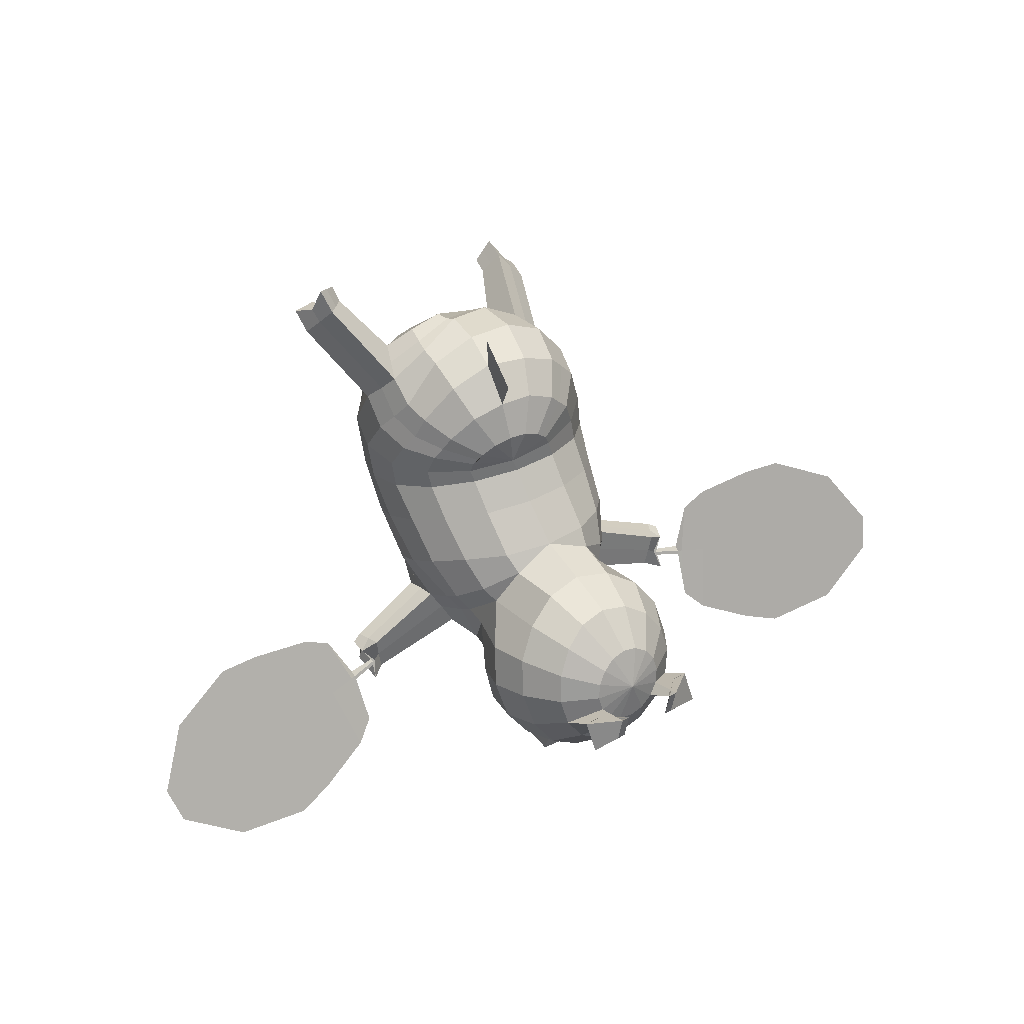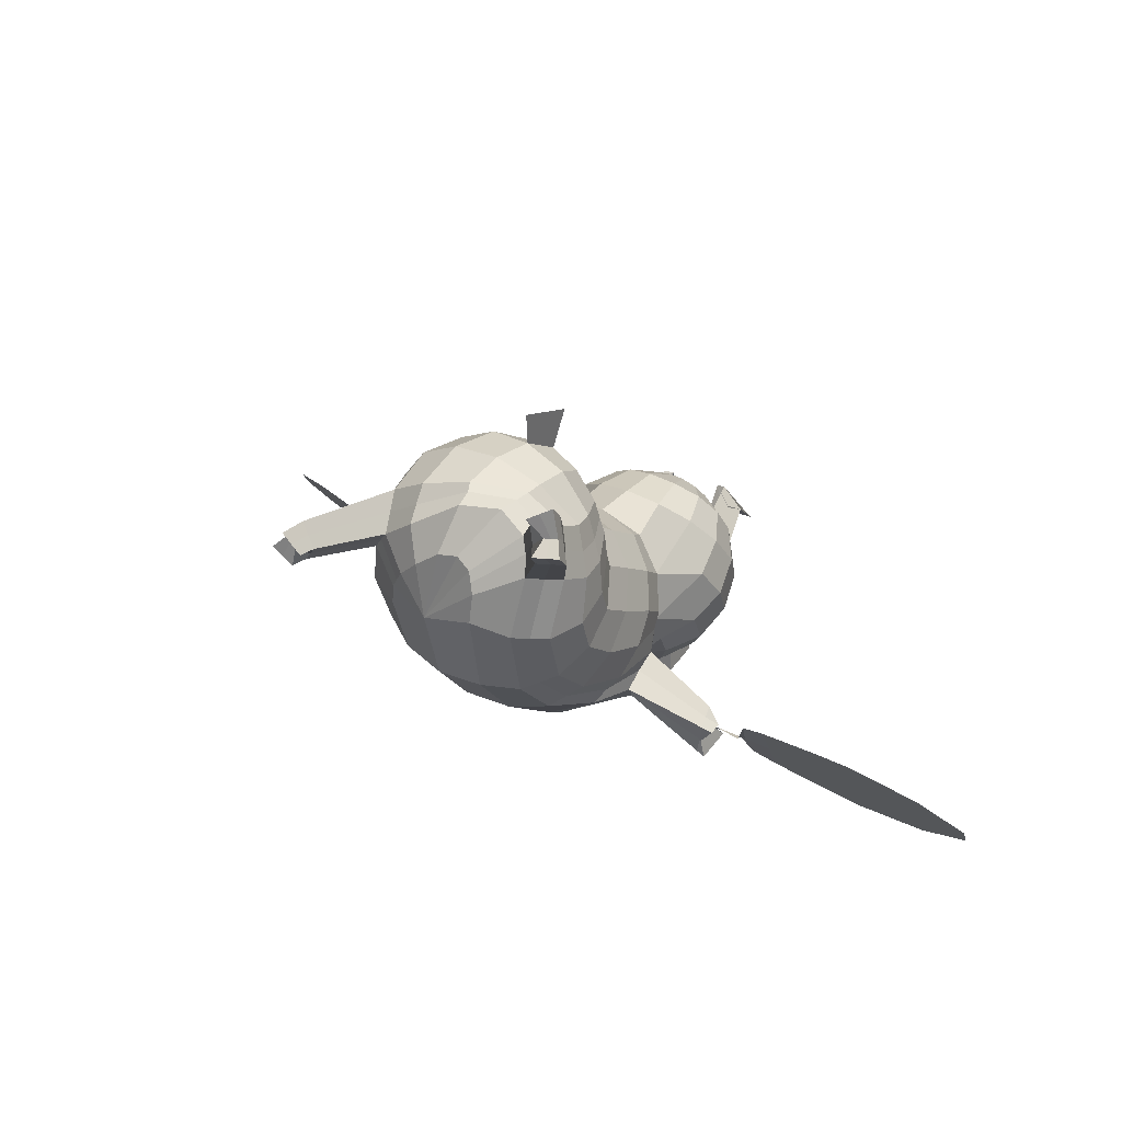
<metadata>
{"format":"obj","ext":"obj","renderer":"f3d","projection":"perspective","resolution":1024,"background":"white","views":[{"elev":47.6,"azim":155.0,"up":"+Z"},{"elev":40.5,"azim":43.0,"up":"+Z"}]}
</metadata>
<code>
o Sphere
v -0.5137 2.955 -0.5314
v -0.3255 2.992 -0.5105
v -0.4456 2.969 -0.5237
v -0.1995 3.017 -0.4963
v -0.1907 2.856 -0.3121
v -0.4763 2.975 -0.2808
v -0.3168 2.832 -0.3267
v -0.5444 2.961 -0.2884
v 0.05677 1.03 -0.9041
v 0.1973 0.7412 -0.8992
v -0.02858 0.3347 -0.8469
v 0.1437 1.301 -0.6846
v 0.2949 1.087 -0.5998
v 0.4169 0.7288 -0.6921
v 0.1188 0.3065 -0.7601
v -0.1888 1.488 0.2291
v 0.1025 1.38 0.04396
v 0.2893 1.2 -0.1531
v 0.3362 1.093 -0.2486
v 0.4346 0.9407 -0.3341
v 0.4915 0.6077 -0.4949
v 0.1586 0.2069 -0.6812
v -0.1375 1.353 0.3485
v 0.1817 1.166 0.252
v 0.4024 0.9383 0.09943
v 0.4977 0.7095 -0.06986
v 0.5116 0.4761 -0.2519
v 0.4322 0.2514 -0.43
v 0.116 0.05348 -0.6069
v 2.68 1.836 -1.537
v 1.13 0.8359 -1
v 1.145 0.9835 -0.731
v 1.176 0.8649 -0.7166
v -0.05614 0.7711 0.9066
v 0.2646 0.5673 0.8419
v 0.4835 0.2713 0.7698
v 0.5826 -0.06139 0.7392
v 0.5487 -0.3897 0.7684
v 0.3806 -0.6461 0.8476
v 0.0882 -0.7834 0.9072
v -0.08153 0.786 0.9962
v 0.2075 0.5979 1.023
v 0.3905 0.3427 0.9916
v 0.4969 0.07777 1.056
v 0.5035 -0.1835 1.206
v 0.3768 -0.4716 1.33
v 0.07762 -0.7335 1.149
v -0.1605 0.8042 1.091
v 0.06276 0.6414 1.233
v 0.2085 0.4069 1.315
v 0.2814 0.2195 1.366
v 0.3125 0.007406 1.506
v 0.2338 -0.3384 1.576
v 0.001898 -0.6849 1.312
v -0.278 0.8187 1.171
v -0.1526 0.6662 1.407
v -0.06864 0.4144 1.585
v -0.03189 0.1185 1.649
v 0.002251 -0.03911 1.683
v -0.002986 -0.3271 1.691
v -0.1293 -0.6752 1.373
v 0.9282 -0.6883 1.964
v 0.7344 -0.7777 1.925
v 0.7307 -0.5449 2.229
v 0.5833 -0.6679 2.128
v 0.06748 -0.355 -0.2859
v 0.05836 -0.6656 0.167
v -0.09963 1.037 0.603
v -0.07802 0.8142 0.8072
v 0.251 0.6195 0.6927
v 0.2322 0.8656 0.5014
v 0.4435 0.6046 0.3385
v 0.4809 0.3373 0.5539
v 0.5728 0.02792 0.4242
v 0.5478 0.3104 0.156
v 0.5276 0.0161 -0.02258
v 0.5379 -0.2799 0.3099
v 0.3657 -0.5305 0.2249
v 0.3721 -0.2198 -0.1732
v 0.04056 -0.7096 1.236
v 1.09 0.8217 -0.8169
v 0.9999 1.012 -0.8159
v 1.052 1.035 -0.8491
v 1.087 0.839 -0.8466
v -0.5776 2.751 -0.5719
v -0.4235 2.688 -0.854
v -0.2921 2.484 -1.113
v -0.1805 2.194 -1.241
v -0.1272 1.883 -1.262
v -0.1779 1.618 -1.262
v -0.2836 1.358 -1.16
v 0.02181 1.468 -0.06569
v -0.4785 2.747 -0.4942
v -0.2422 2.683 -0.714
v -0.05395 2.501 -0.916
v 0.06993 2.226 -1.04
v 0.08797 1.915 -1.117
v -0.006767 1.608 -1.142
v -0.1942 1.349 -1.087
v 0.2364 1.177 -0.3872
v 0.3612 1.01 -0.4643
v -0.4145 2.724 -0.3871
v -0.1236 2.641 -0.5153
v 0.1039 2.446 -0.6491
v 0.2313 2.163 -0.7767
v 0.2317 1.848 -0.891
v 0.08558 1.559 -0.9596
v -0.1415 1.32 -0.9873
v 0.4557 0.6745 -0.5881
v 0.1435 0.2603 -0.7175
v -0.3952 2.685 -0.2673
v -0.087 2.563 -0.2935
v 0.1559 2.32 -0.3603
v 0.2832 2.023 -0.4775
v 0.2509 1.726 -0.6139
v 0.09968 1.469 -0.7514
v -0.06843 1.169 -0.8761
v 1.07 0.8134 -0.956
v 1.103 0.8263 -0.6797
v -0.4238 2.635 -0.1532
v -0.1361 2.461 -0.07932
v 0.0942 2.165 -0.08686
v 0.2101 1.851 -0.193
v 0.1226 1.363 -0.4367
v 1.013 1.021 -0.6355
v 0.9802 1.008 -0.9943
v -0.4955 2.583 -0.0616
v -0.2613 2.345 0.09689
v -0.07293 2.009 0.1295
v 0.1981 1.286 -0.2886
v -0.5969 2.533 -0.001589
v -0.4459 2.234 0.2047
v -0.315 1.873 0.2658
v 0.6839 -0.4213 2.072
v 0.5526 -0.5965 2.012
v 0.8813 -0.5647 1.807
v 0.7037 -0.7063 1.809
v 0.3094 -0.3933 1.475
v 0.4107 -0.06676 1.372
v 0.3886 0.1506 1.206
v 0.2938 0.3874 1.131
v 0.1344 0.62 1.123
v -0.1213 0.7964 1.04
v 0.7152 -0.6257 1.999
v 0.8113 -0.5777 2.023
v 0.6281 -0.6514 1.91
v 0.7826 -0.493 1.939
v -0.1445 2.164 -1.493
v -0.08498 1.847 -1.502
v 0.1523 0.913 -0.885
v 0.3574 0.9123 -0.6392
v 0.4559 0.7699 -0.4151
v 0.4651 0.3661 -0.3378
v 1.087 1.135 -0.9804
v 2.947 1.225 -0.5375
v 0.4628 -0.518 0.8036
v 0.4386 -0.3284 1.263
v 0.2731 -0.1655 1.541
v 0.001278 -0.1647 1.687
v 0.8313 -0.733 1.945
v 0.657 -0.6064 2.179
v 0.4493 -0.1025 -0.09551
v 0.4514 -0.4055 0.2678
v 2.814 1.531 -1.037
v 1.057 0.9244 -0.6573
v 1.025 0.9109 -0.9751
v 0.7925 -0.6355 1.808
v 0.6182 -0.5089 2.042
v 0.7632 -0.6017 2.011
v 1.97 1.308 -0.9482
v 2.13 0.94 -0.3471
v 1.809 1.676 -1.549
v 1.4 1.48 -1.374
v 1.652 0.9014 -0.4285
v 1.526 1.191 -0.9014
v 3.153 1.708 -1.205
v 3.222 1.55 -0.948
v 3.187 1.629 -1.077
v 2.441 0.987 -0.3272
v 2.093 1.786 -1.632
v 2.267 1.386 -0.9796
v 1.276 1.134 -0.9001
v 1.28 1.117 -0.8738
v 1.254 1.355 -1.236
v 1.317 1.129 -0.8777
v 1.442 0.9243 -0.5242
v 1.089 1.033 -0.828
v 1.079 1.063 -0.8781
v 1.071 1.045 -0.8513
v -0.3493 -0.05021 -0.7051
v -0.9581 2.869 -0.5814
v -1.147 2.832 -0.6028
v -1.026 2.856 -0.589
v -1.272 2.808 -0.6169
v -1.264 2.647 -0.4327
v -1.057 2.862 -0.3461
v -1.138 2.672 -0.419
v -0.4087 1.111 -1.023
v -0.4826 0.8829 -1.107
v -0.2436 0.6245 -1.063
v -0.2725 0.3105 -0.9025
v -0.9888 2.875 -0.3384
v -0.9116 0.9951 -0.9237
v -0.9546 0.6683 -0.9471
v -0.6141 0.2872 -0.8801
v -1.027 1.168 -0.7997
v -1.151 1.001 -0.6553
v -1.228 0.6347 -0.7499
v -0.8211 0.2381 -0.8057
v -0.8883 1.417 0.1751
v -1.113 1.269 -0.04381
v -1.235 1.072 -0.2534
v -1.256 0.9165 -0.3854
v -1.293 0.8363 -0.4015
v -1.312 0.5119 -0.5531
v -0.8859 0.1379 -0.7263
v -0.8972 1.291 0.3029
v -1.162 1.073 0.1822
v -1.321 0.8282 0.02108
v -1.37 0.5853 -0.1607
v -1.333 0.3724 -0.3264
v -1.21 0.1613 -0.4966
v -0.8472 -0.004633 -0.65
v -3.567 1.528 -1.72
v -1.956 0.6797 -1.092
v -2.005 0.8234 -0.8248
v -2.026 0.703 -0.8115
v -0.4181 0.8255 1.213
v -0.4111 0.6761 1.489
v -0.4083 0.04716 1.751
v -0.3801 -0.2726 1.715
v -0.3093 -0.4633 1.643
v -0.3018 -0.7129 1.317
v -0.3443 -0.8465 0.7393
v -0.4287 0.8523 0.9552
v -0.8095 0.7818 0.942
v -1.13 0.5804 0.9018
v -1.342 0.2857 0.8409
v -1.413 -0.05753 0.7566
v -1.334 -0.3894 0.655
v -1.11 -0.6532 0.5707
v -0.7674 -0.7827 0.604
v -0.7749 0.7955 1.041
v -1.07 0.5997 1.123
v -1.266 0.294 1.182
v -1.332 -0.0631 1.157
v -1.261 -0.4005 1.064
v -1.064 -0.6545 0.9268
v -0.7373 -0.7921 0.7967
v -0.6891 0.8098 1.135
v -0.9129 0.6226 1.321
v -1.061 0.316 1.455
v -1.109 -0.05992 1.489
v -1.052 -0.4367 1.37
v -0.9036 -0.6899 1.159
v -0.643 -0.7911 0.9754
v -0.5633 0.8212 1.199
v -0.6821 0.6397 1.455
v -0.7618 0.3704 1.637
v -0.7872 -0.02 1.696
v -0.743 -0.4221 1.59
v -0.6435 -0.6621 1.388
v -0.4931 -0.7695 1.143
v -1.452 -1.363 1.135
v -1.255 -1.345 1.047
v -1.242 -1.419 1.422
v -1.094 -1.388 1.267
v -0.7866 -0.3422 -0.3755
v -0.7727 -0.647 0.04581
v -0.3494 -0.7116 0.07929
v -0.3563 -0.4134 -0.3605
v -0.8628 0.9958 0.5767
v -0.8396 0.7949 0.7957
v -1.152 0.6049 0.6925
v -1.169 0.7995 0.4531
v -1.339 0.5483 0.2863
v -1.353 0.3249 0.5469
v -1.407 0.01999 0.3852
v -1.395 0.2644 0.0919
v -0.4619 0.8715 0.8394
v -0.4874 1.081 0.6266
v -1.327 -0.001989 -0.1055
v -1.327 -0.2717 0.2152
v -1.114 -0.5013 0.06634
v -1.134 -0.2194 -0.2766
v -0.6912 -0.7931 0.8853
v -0.7172 2.5 0.01012
v -0.6681 2.173 0.2262
v -0.6034 1.794 0.2979
v -0.5299 1.399 0.3688
v -0.724 2.684 -0.283
v -1.93 0.6686 -0.9066
v -1.857 0.8682 -0.9002
v -1.911 0.882 -0.9384
v -0.6973 2.736 -0.6102
v -0.6499 2.648 -0.9429
v -0.577 2.419 -1.207
v -0.485 2.114 -1.337
v -0.4032 1.807 -1.34
v -0.395 1.591 -1.321
v -0.3981 1.349 -1.195
v -1.927 0.6865 -0.936
v -0.8179 2.704 -0.599
v -0.8676 2.601 -0.9039
v -0.8673 2.342 -1.178
v -0.8016 2.034 -1.31
v -0.7026 1.743 -1.327
v -0.6242 1.541 -1.312
v -0.519 1.327 -1.185
v -1.058 1.35 -0.1609
v -0.9228 2.66 -0.5441
v -1.063 2.519 -0.8062
v -1.121 2.26 -1.036
v -1.085 1.969 -1.169
v -0.9866 1.715 -1.238
v -0.8281 1.48 -1.234
v -0.6236 1.292 -1.134
v -1.133 1.05 -0.4864
v -1.219 0.918 -0.5232
v -0.9952 2.611 -0.4524
v -1.197 2.433 -0.6359
v -1.299 2.177 -0.8068
v -1.292 1.899 -0.9484
v -1.18 1.627 -1.049
v -0.9586 1.411 -1.075
v -0.6935 1.249 -1.047
v -1.274 0.5804 -0.6454
v -0.861 0.191 -0.7632
v -1.024 2.564 -0.338
v -1.25 2.347 -0.4244
v -1.37 2.071 -0.5295
v -1.374 1.78 -0.6568
v -1.238 1.521 -0.7753
v -1.004 1.327 -0.8682
v -0.7659 1.097 -0.9397
v -1.901 0.6634 -1.044
v -1.952 0.6715 -0.7704
v -1.005 2.525 -0.2186
v -1.212 2.269 -0.1984
v -1.32 1.956 -0.2378
v -1.321 1.648 -0.3516
v -1.067 1.229 -0.5482
v -1.882 0.875 -0.7211
v -1.828 0.8659 -1.078
v -0.9405 2.5 -0.1115
v -1.087 2.207 0.008205
v -1.157 1.861 0.01865
v -1.144 1.159 -0.3911
v -0.8379 2.489 -0.02833
v -0.8937 2.166 0.1577
v -0.9027 1.798 0.2097
v -1.244 -1.214 1.413
v -1.096 -1.25 1.244
v -1.454 -1.158 1.125
v -1.257 -1.207 1.024
v -0.9841 -0.6685 1.049
v -1.157 -0.4088 1.226
v -1.22 -0.06584 1.322
v -1.163 0.302 1.322
v -0.9911 0.6115 1.22
v -0.7318 0.8045 1.086
v -1.251 -1.298 1.211
v -1.348 -1.308 1.26
v -1.176 -1.228 1.134
v -1.349 -1.186 1.269
v -0.4101 0.3734 1.972
v -0.4101 0.3827 1.698
v -0.4101 0.8032 1.797
v -0.4503 2.09 -1.59
v -0.3645 1.772 -1.587
v -0.7645 1.998 -1.562
v -0.6583 1.696 -1.566
v -0.3233 0.7588 -1.08
v -0.9657 0.8518 -0.9234
v -1.197 0.8233 -0.6933
v -1.296 0.6743 -0.474
v -1.271 0.2748 -0.4036
v -1.948 0.9801 -1.071
v -3.831 0.8901 -0.7359
v -0.3414 -0.3358 1.679
v -1.224 -0.5171 0.6108
v -1.162 -0.5258 0.9961
v -0.9779 -0.5633 1.264
v -0.6946 -0.5461 1.481
v -1.354 -1.354 1.091
v -1.168 -1.403 1.345
v -1.23 -0.1068 -0.1895
v -1.221 -0.3851 0.1429
v -3.699 1.209 -1.228
v -1.917 0.7734 -0.7457
v -1.865 0.7649 -1.061
v -1.356 -1.182 1.075
v -1.17 -1.232 1.329
v -1.3 -1.303 1.235
v -2.844 1.068 -1.09
v -3.003 0.6848 -0.4979
v -2.686 1.452 -1.682
v -2.27 1.295 -1.483
v -2.52 0.6926 -0.5516
v -2.395 0.9942 -1.017
v -4.044 1.353 -1.416
v -4.112 1.189 -1.162
v -4.078 1.271 -1.289
v -3.318 0.7017 -0.4961
v -2.973 1.534 -1.781
v -3.146 1.118 -1.138
v -2.141 0.9601 -1.002
v -2.144 0.9429 -0.9759
v -2.122 1.183 -1.336
v -2.182 0.9512 -0.9819
v -2.308 0.7359 -0.635
v -1.949 0.8766 -0.919
v -1.938 0.9075 -0.9687
v -1.931 0.8903 -0.9414
v -2.15 0.8901 -0.9623
v 1.289 1.068 -0.8578
f 116 115 124 12
f 94 93 8 7
f 201 200 10 11
f 373 199 9 150
f 16 133 289 290
f 102 103 5 6
f 11 10 14 15
f 150 9 13 151
f 198 108 117
f 198 99 108
f 110 109 21 22
f 82 125 32 83
f 101 100 19 20
f 117 116 12
f 22 21 28 29
f 152 20 27 153
f 20 19 26 27
f 19 18 25 26
f 18 17 24 25
f 17 16 23 24
f 123 122 129 92
f 92 129 133 16
f 190 201 11
f 190 11 15
f 190 15 110 22
f 190 22 29
f 69 280 235 34
f 73 70 35 36
f 77 74 37 38
f 67 78 39 40
f 270 67 40 234
f 183 182 184 185
f 70 69 34 35
f 74 73 36 37
f 81 118 31 84
f 163 77 38 156
f 167 136 62 160
f 40 39 46 47
f 156 38 45 157
f 38 37 44 45
f 37 36 43 44
f 36 35 42 43
f 35 34 41 42
f 80 138 53 54
f 139 140 51 52
f 140 141 50 51
f 141 142 49 50
f 142 143 48 49
f 54 53 60 61
f 158 52 59 159
f 52 51 58 59
f 51 50 57 58
f 50 49 56 57
f 49 48 55 56
f 234 40 47
f 34 235 41
f 234 47 80 54
f 41 235 48 143
f 234 54 61
f 48 235 55
f 234 61 233
f 61 60 232 233
f 159 59 231 380
f 59 58 230 231
f 56 55 228 229
f 55 235 228
f 169 145 64 161
f 146 137 63 144
f 147 134 64 145
f 168 135 65 161
f 153 27 76 162
f 162 76 77 163
f 26 25 72 75
f 75 72 73 74
f 24 23 68 71
f 71 68 69 70
f 190 29 66 271
f 271 66 67 270
f 29 28 79 66
f 66 79 78 67
f 27 26 75 76
f 76 75 74 77
f 25 24 71 72
f 72 71 70 73
f 68 281 280 69
f 53 138 146 135
f 45 139 147 136
f 130 92 17 18
f 199 198 117 9
f 124 123 92 130
f 103 94 7 5
f 15 14 109 110
f 13 12 100 101
f 89 299 370 149
f 198 91 99
f 301 300 90 91
f 300 299 89 90
f 298 88 148 369
f 298 297 87 88
f 297 296 86 87
f 296 295 85 86
f 198 301 91
f 189 188 182 183
f 91 90 98 99
f 90 89 97 98
f 89 88 96 97
f 88 87 95 96
f 87 86 94 95
f 86 85 93 94
f 119 81 84 33
f 13 101 82 126
f 99 98 107 108
f 98 97 106 107
f 97 96 105 106
f 96 95 104 105
f 95 94 103 104
f 93 102 6 8
f 21 109 81 119
f 101 20 125 82
f 108 107 116 117
f 107 106 115 116
f 106 105 114 115
f 105 104 113 114
f 104 103 112 113
f 103 102 111 112
f 152 21 119 165
f 151 13 126 166
f 115 114 123 124
f 114 113 122 123
f 113 112 121 122
f 112 111 120 121
f 109 14 118 81
f 12 124 130 100
f 8 6 3 1
f 5 7 2 4
f 122 121 128 129
f 121 120 127 128
f 100 130 18 19
f 6 5 4 3
f 129 128 132 133
f 128 127 131 132
f 157 45 136 167
f 138 46 137 146
f 139 52 134 147
f 158 53 135 168
f 23 290 281 68
f 7 8 1 2
f 2 1 3 4
f 295 291 85
f 85 291 93
f 93 291 102
f 102 291 111
f 111 291 120
f 120 291 127
f 127 291 131
f 16 290 23
f 9 117 12 13
f 16 17 92
f 133 132 288 289
f 132 131 287 288
f 131 291 287
f 136 147 145 62
f 135 146 144 65
f 160 62 145 169
f 42 41 143 142
f 43 42 142 141
f 44 43 141 140
f 45 44 140 139
f 47 46 138 80
f 370 369 148 149
f 88 89 149 148
f 63 160 169 144
f 52 158 168 134
f 46 157 167 137
f 14 151 166 118
f 20 152 165 125
f 79 162 163 78
f 28 153 162 79
f 134 168 161 64
f 144 169 161 65
f 60 159 380 232
f 53 158 159 60
f 39 156 157 46
f 137 167 160 63
f 78 163 156 39
f 118 166 154 31
f 171 170 181 179
f 170 172 180 181
f 21 152 153 28
f 10 150 151 14
f 200 373 150 10
f 164 30 176 178
f 155 164 178 177
f 179 181 164 155
f 181 180 30 164
f 175 173 172 170
f 174 175 170 171
f 185 184 173 175
f 165 119 33 32
f 166 126 154
f 126 82 83 154
f 186 185 175 174
f 31 154 83 84
f 125 165 32
f 84 83 32 33
f 32 83 189 187
f 83 154 188 189
f 334 206 342 333
f 312 197 202 311
f 201 205 204 200
f 373 374 203 199
f 210 290 289 351
f 320 196 195 321
f 205 209 208 204
f 374 375 207 203
f 198 335 326
f 198 326 317
f 328 216 215 327
f 293 294 226 343
f 319 214 213 318
f 335 206 334
f 216 223 222 215
f 376 377 221 214
f 214 221 220 213
f 213 220 219 212
f 212 219 218 211
f 211 218 217 210
f 341 310 347 340
f 310 210 351 347
f 190 205 201
f 190 209 205
f 190 216 328 209
f 190 223 216
f 273 236 235 280
f 277 238 237 274
f 283 240 239 278
f 269 242 241 284
f 270 234 242 269
f 408 410 409 407
f 274 237 236 273
f 278 239 238 277
f 292 302 225 336
f 388 381 240 283
f 392 385 264 354
f 242 249 248 241
f 381 382 247 240
f 240 247 246 239
f 239 246 245 238
f 238 245 244 237
f 237 244 243 236
f 286 256 255 356
f 357 254 253 358
f 358 253 252 359
f 359 252 251 360
f 360 251 250 361
f 256 263 262 255
f 383 384 261 254
f 254 261 260 253
f 253 260 259 252
f 252 259 258 251
f 251 258 257 250
f 234 249 242
f 236 243 235
f 234 256 286 249
f 243 361 250 235
f 234 263 256
f 250 257 235
f 234 233 263
f 263 233 232 262
f 384 380 231 261
f 261 231 230 260
f 258 229 228 257
f 257 228 235
f 394 386 266 363
f 364 362 265 355
f 365 363 266 352
f 393 386 267 353
f 377 387 282 221
f 387 388 283 282
f 220 279 276 219
f 279 278 277 276
f 218 275 272 217
f 275 274 273 272
f 190 271 268 223
f 271 270 269 268
f 223 268 285 222
f 268 269 284 285
f 221 282 279 220
f 282 283 278 279
f 219 276 275 218
f 276 277 274 275
f 272 273 280 281
f 255 353 364 356
f 247 354 365 357
f 348 212 211 310
f 199 203 335 198
f 342 348 310 341
f 321 195 197 312
f 209 328 327 208
f 207 319 318 206
f 307 372 370 299
f 198 317 309
f 301 309 308 300
f 300 308 307 299
f 298 369 371 306
f 298 306 305 297
f 297 305 304 296
f 296 304 303 295
f 198 309 301
f 414 408 407 413
f 309 317 316 308
f 308 316 315 307
f 307 315 314 306
f 306 314 313 305
f 305 313 312 304
f 304 312 311 303
f 337 227 302 292
f 207 344 293 319
f 317 326 325 316
f 316 325 324 315
f 315 324 323 314
f 314 323 322 313
f 313 322 321 312
f 311 202 196 320
f 215 337 292 327
f 319 293 343 214
f 326 335 334 325
f 325 334 333 324
f 324 333 332 323
f 323 332 331 322
f 322 331 330 321
f 321 330 329 320
f 376 390 337 215
f 375 391 344 207
f 333 342 341 332
f 332 341 340 331
f 331 340 339 330
f 330 339 338 329
f 327 292 336 208
f 206 318 348 342
f 202 191 193 196
f 195 194 192 197
f 340 347 346 339
f 339 346 345 338
f 318 213 212 348
f 196 193 194 195
f 347 351 350 346
f 346 350 349 345
f 382 392 354 247
f 356 364 355 248
f 357 365 352 254
f 383 393 353 255
f 217 272 281 290
f 197 192 191 202
f 192 194 193 191
f 295 303 291
f 303 311 291
f 311 320 291
f 320 329 291
f 329 338 291
f 338 345 291
f 345 349 291
f 210 217 290
f 203 207 206 335
f 210 310 211
f 351 289 288 350
f 350 288 287 349
f 349 287 291
f 354 264 363 365
f 353 267 362 364
f 385 394 363 264
f 244 360 361 243
f 245 359 360 244
f 246 358 359 245
f 247 357 358 246
f 249 286 356 248
f 370 372 371 369
f 306 371 372 307
f 265 362 394 385
f 254 352 393 383
f 248 355 392 382
f 208 336 391 375
f 214 343 390 376
f 285 284 388 387
f 222 285 387 377
f 352 266 386 393
f 362 267 386 394
f 262 232 380 384
f 255 262 384 383
f 241 248 382 381
f 355 265 385 392
f 284 241 381 388
f 336 225 378 391
f 396 404 406 395
f 395 406 405 397
f 215 222 377 376
f 204 208 375 374
f 200 204 374 373
f 389 403 401 224
f 379 402 403 389
f 404 379 389 406
f 406 389 224 405
f 400 395 397 398
f 399 396 395 400
f 410 400 398 409
f 390 226 227 337
f 391 378 344
f 344 378 294 293
f 411 399 400 410
f 225 302 294 378
f 343 226 390
f 302 227 226 294
f 226 412 414 294
f 294 414 413 378
f 408 414 412 415
f 408 415 411 410
f 183 416 187 189
f 183 185 186 416
f 58 57 367 230
f 57 56 229 367
f 260 230 367 259
f 259 367 229 258
f 366 368 229 367

</code>
